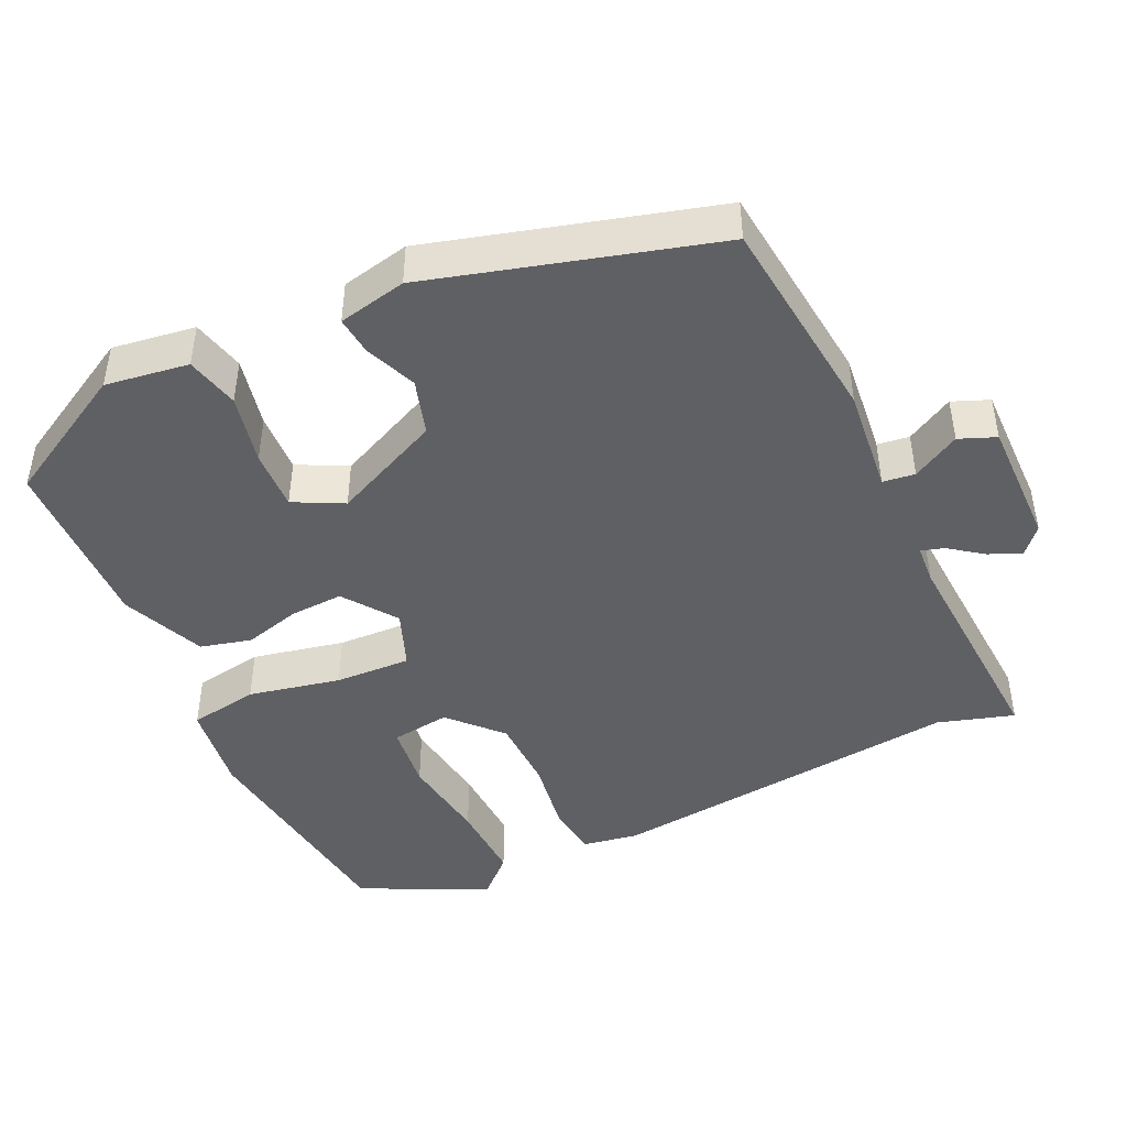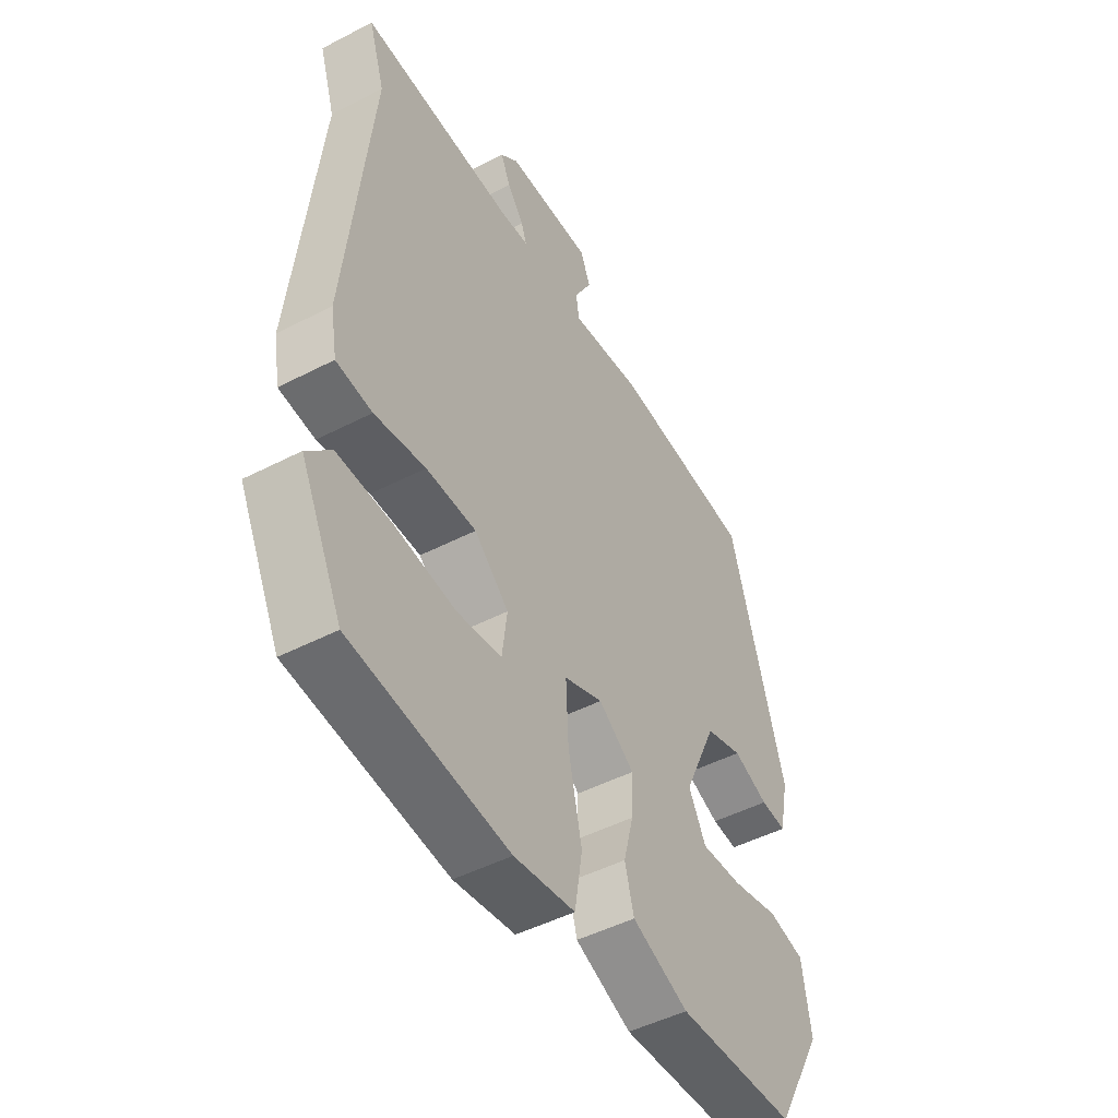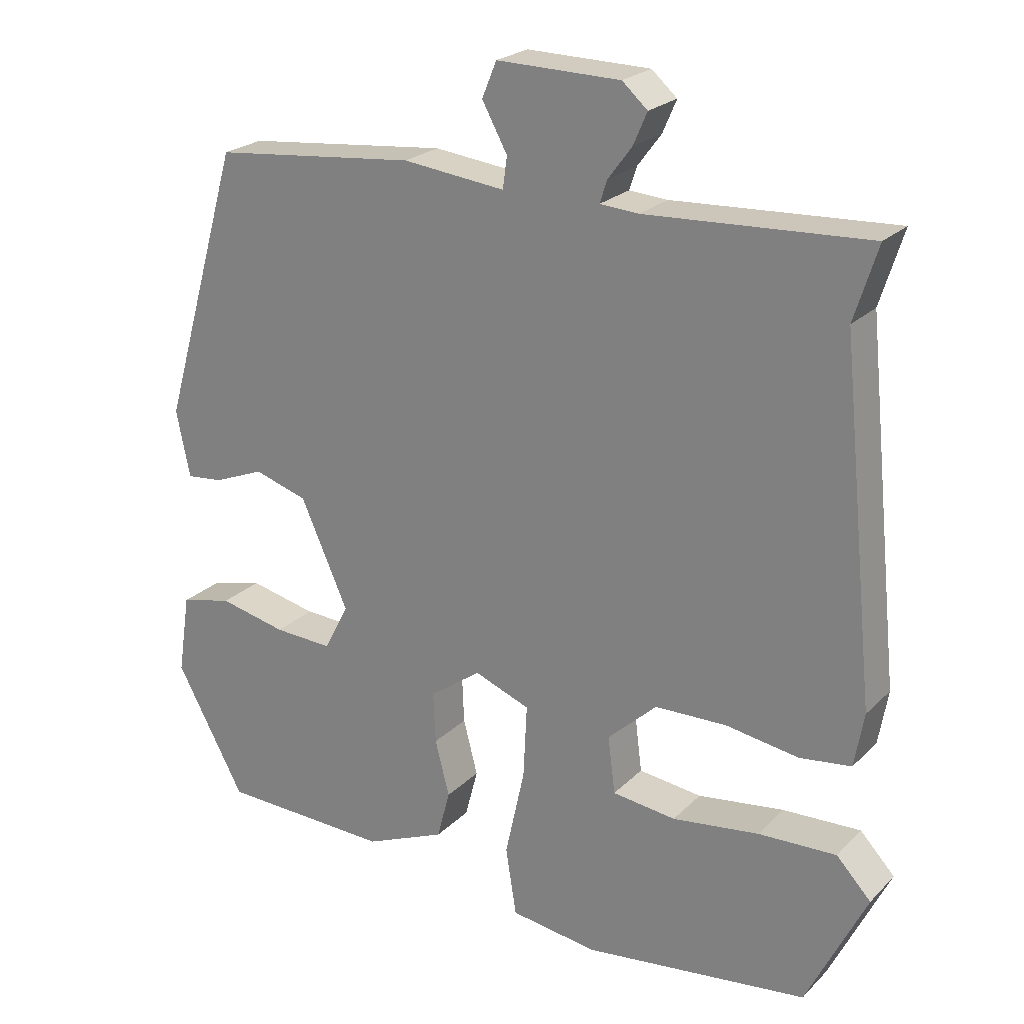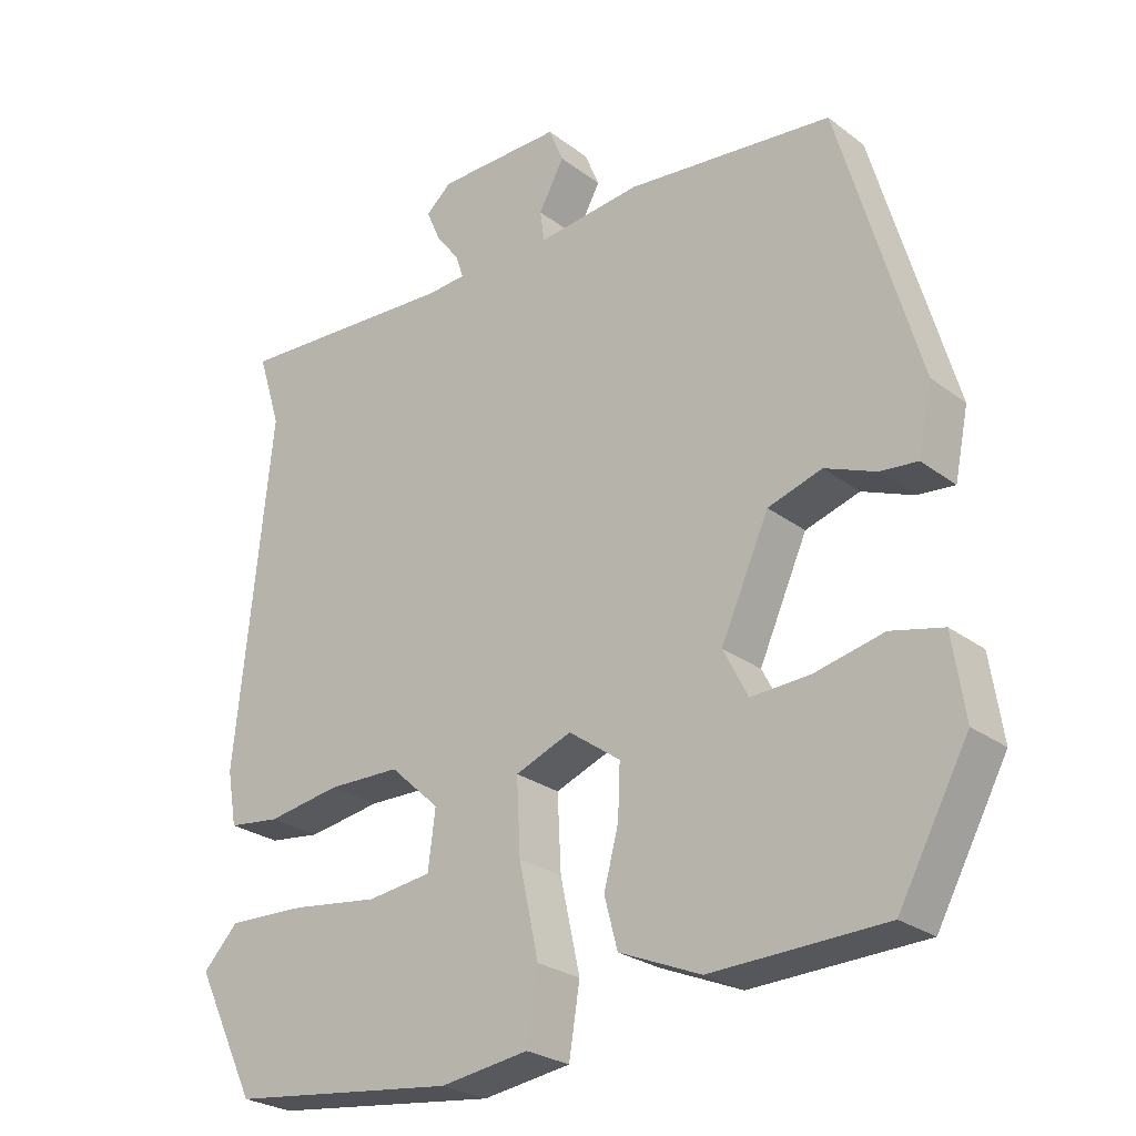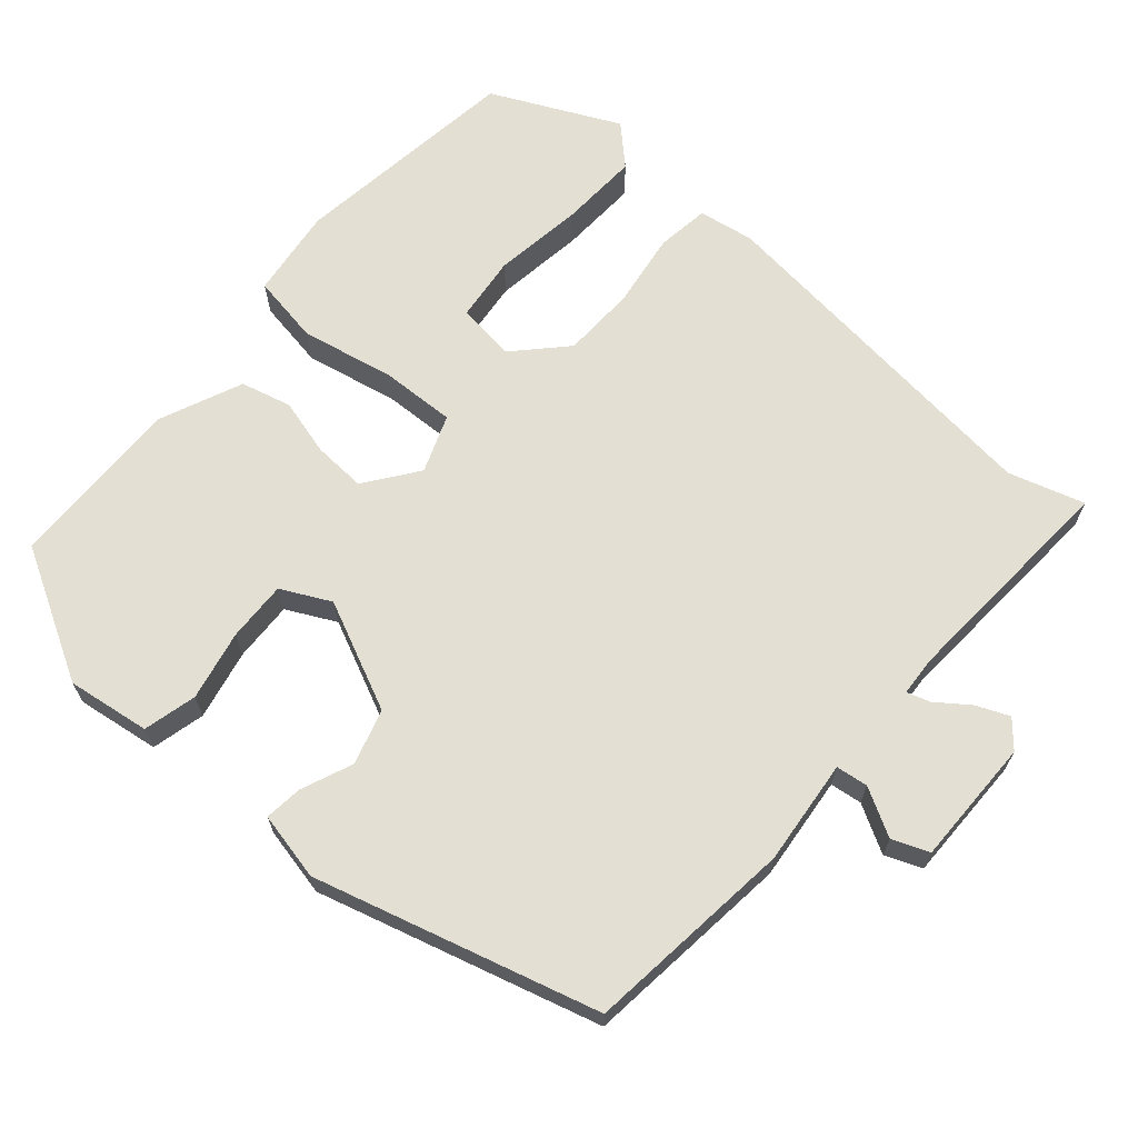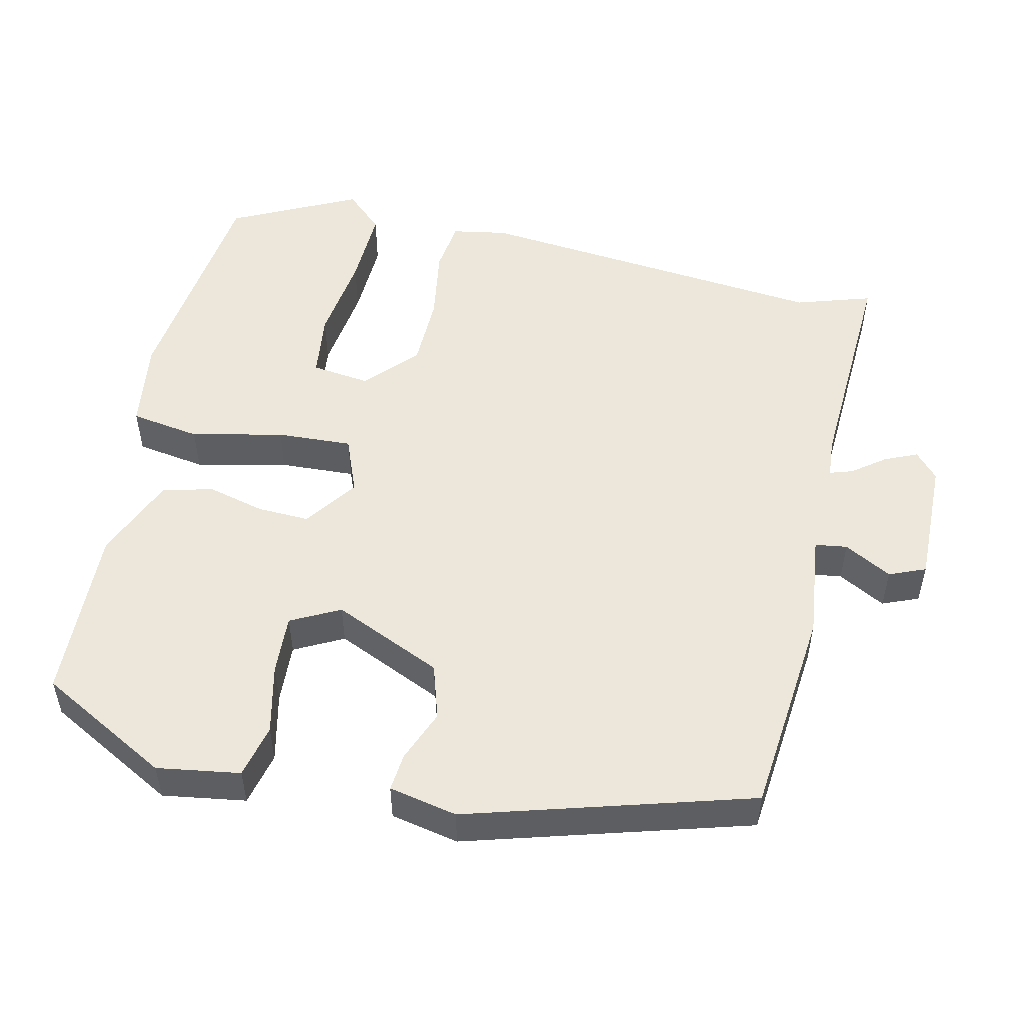
<metadata>
{"format":"obj","ext":"obj","renderer":"f3d","projection":"perspective","resolution":1024,"background":"white","views":[{"elev":-45.1,"azim":-64.6,"up":"+Y"},{"elev":-47.8,"azim":120.2,"up":"+Z"},{"elev":23.1,"azim":32.3,"up":"+Z"},{"elev":-25.9,"azim":-139.8,"up":"+Z"},{"elev":66.9,"azim":-48.5,"up":"+Y"},{"elev":51.8,"azim":-77.4,"up":"+Y"}]}
</metadata>
<code>
v -0.414 0.07 0.488
v -0.132 0.07 0.517
v 0.01 0.07 0.501
v 0.016 0.07 0.544
v -0.019 0.07 0.608
v 0.001 0.07 0.657
v 0.172 0.07 0.654
v 0.207 0.07 0.623
v 0.188 0.07 0.579
v 0.155 0.07 0.535
v 0.145 0.07 0.504
v 0.198 0.07 0.5
v 0.505 0.07 0.516
v 0.473 0.07 0.414
v 0.522 0.07 -0.066
v 0.509 0.07 -0.141
v 0.438 0.07 -0.15
v 0.337 0.07 -0.134
v 0.238 0.07 -0.136
v 0.17 0.07 -0.199
v 0.18 0.07 -0.278
v 0.268 0.07 -0.289
v 0.388 0.07 -0.273
v 0.496 0.07 -0.269
v 0.544 0.07 -0.32
v 0.461 0.07 -0.49
v 0.15 0.07 -0.528
v 0.029 0.07 -0.511
v 0.014 0.07 -0.417
v 0.041 0.07 -0.293
v 0.046 0.07 -0.191
v -0.031 0.07 -0.161
v -0.102 0.07 -0.212
v -0.099 0.07 -0.283
v -0.079 0.07 -0.36
v -0.097 0.07 -0.428
v -0.209 0.07 -0.475
v -0.446 0.07 -0.467
v -0.542 0.07 -0.291
v -0.525 0.07 -0.179
v -0.453 0.07 -0.162
v -0.359 0.07 -0.183
v -0.278 0.07 -0.187
v -0.244 0.07 -0.121
v -0.31 0.07 0.026
v -0.384 0.07 0.049
v -0.454 0.07 0.021
v -0.505 0.07 0.016
v -0.524 0.07 0.108
v -0.414 0 0.488
v -0.132 0 0.517
v 0.01 0 0.501
v 0.016 0 0.544
v -0.019 0 0.608
v 0.001 0 0.657
v 0.172 0 0.654
v 0.207 0 0.623
v 0.188 0 0.579
v 0.155 0 0.535
v 0.145 0 0.504
v 0.198 0 0.5
v 0.505 0 0.516
v 0.473 0 0.414
v 0.522 0 -0.066
v 0.509 0 -0.141
v 0.438 0 -0.15
v 0.337 0 -0.134
v 0.238 0 -0.136
v 0.17 0 -0.199
v 0.18 0 -0.278
v 0.268 0 -0.289
v 0.388 0 -0.273
v 0.496 0 -0.269
v 0.544 0 -0.32
v 0.461 0 -0.49
v 0.15 0 -0.528
v 0.029 0 -0.511
v 0.014 0 -0.417
v 0.041 0 -0.293
v 0.046 0 -0.191
v -0.031 0 -0.161
v -0.102 0 -0.212
v -0.099 0 -0.283
v -0.079 0 -0.36
v -0.097 0 -0.428
v -0.209 0 -0.475
v -0.446 0 -0.467
v -0.542 0 -0.291
v -0.525 0 -0.179
v -0.453 0 -0.162
v -0.359 0 -0.183
v -0.278 0 -0.187
v -0.244 0 -0.121
v -0.31 0 0.026
v -0.384 0 0.049
v -0.454 0 0.021
v -0.505 0 0.016
v -0.524 0 0.108
f 1 2 3
f 49 1 3
f 48 49 3
f 47 48 3
f 46 47 3
f 45 46 3
f 44 45 3
f 40 41 42
f 39 40 42
f 38 39 42
f 37 38 42
f 36 37 42
f 35 36 42
f 34 35 42
f 33 34 42 43
f 32 33 43 44
f 28 29 30
f 27 28 30
f 26 27 30
f 25 26 30
f 22 23 24 25
f 22 25 30
f 21 22 30
f 20 21 30 31
f 16 17 18
f 15 16 18
f 14 15 18
f 14 18 19
f 20 31 32
f 19 20 32
f 14 19 32
f 13 14 32
f 12 13 32
f 8 9 10
f 7 8 10
f 6 7 10
f 5 6 10
f 4 5 10
f 3 4 10 11
f 12 32 44
f 11 12 44
f 3 11 44
f 52 51 50
f 52 50 98
f 52 98 97
f 52 97 96
f 52 96 95
f 52 95 94
f 52 94 93
f 91 90 89
f 91 89 88
f 91 88 87
f 91 87 86
f 91 86 85
f 91 85 84
f 91 84 83
f 92 91 83 82
f 93 92 82 81
f 79 78 77
f 79 77 76
f 79 76 75
f 79 75 74
f 74 73 72 71
f 79 74 71
f 79 71 70
f 80 79 70 69
f 67 66 65
f 67 65 64
f 67 64 63
f 68 67 63
f 81 80 69
f 81 69 68
f 81 68 63
f 81 63 62
f 81 62 61
f 59 58 57
f 59 57 56
f 59 56 55
f 59 55 54
f 59 54 53
f 60 59 53 52
f 93 81 61
f 93 61 60
f 93 60 52
f 1 50 51 2
f 2 51 52 3
f 3 52 53 4
f 4 53 54 5
f 5 54 55 6
f 6 55 56 7
f 7 56 57 8
f 8 57 58 9
f 9 58 59 10
f 10 59 60 11
f 11 60 61 12
f 12 61 62 13
f 13 62 63 14
f 14 63 64 15
f 15 64 65 16
f 16 65 66 17
f 17 66 67 18
f 18 67 68 19
f 19 68 69 20
f 20 69 70 21
f 21 70 71 22
f 22 71 72 23
f 23 72 73 24
f 24 73 74 25
f 25 74 75 26
f 26 75 76 27
f 27 76 77 28
f 28 77 78 29
f 29 78 79 30
f 30 79 80 31
f 31 80 81 32
f 32 81 82 33
f 33 82 83 34
f 34 83 84 35
f 35 84 85 36
f 36 85 86 37
f 37 86 87 38
f 38 87 88 39
f 39 88 89 40
f 40 89 90 41
f 41 90 91 42
f 42 91 92 43
f 43 92 93 44
f 44 93 94 45
f 45 94 95 46
f 46 95 96 47
f 47 96 97 48
f 48 97 98 49
f 49 98 50 1

</code>
